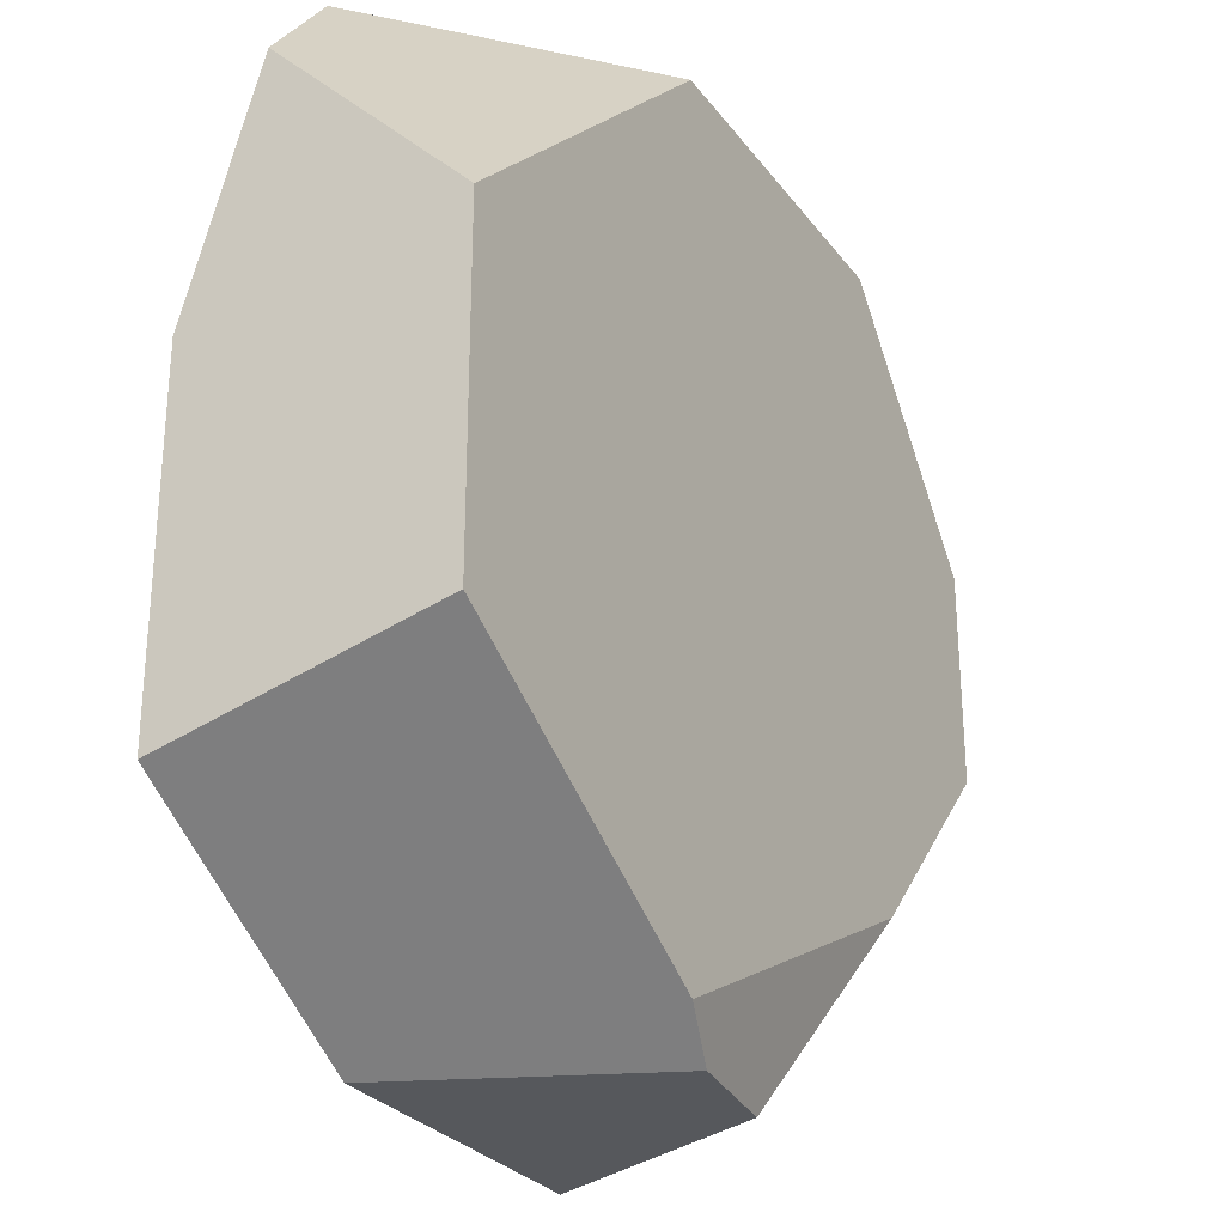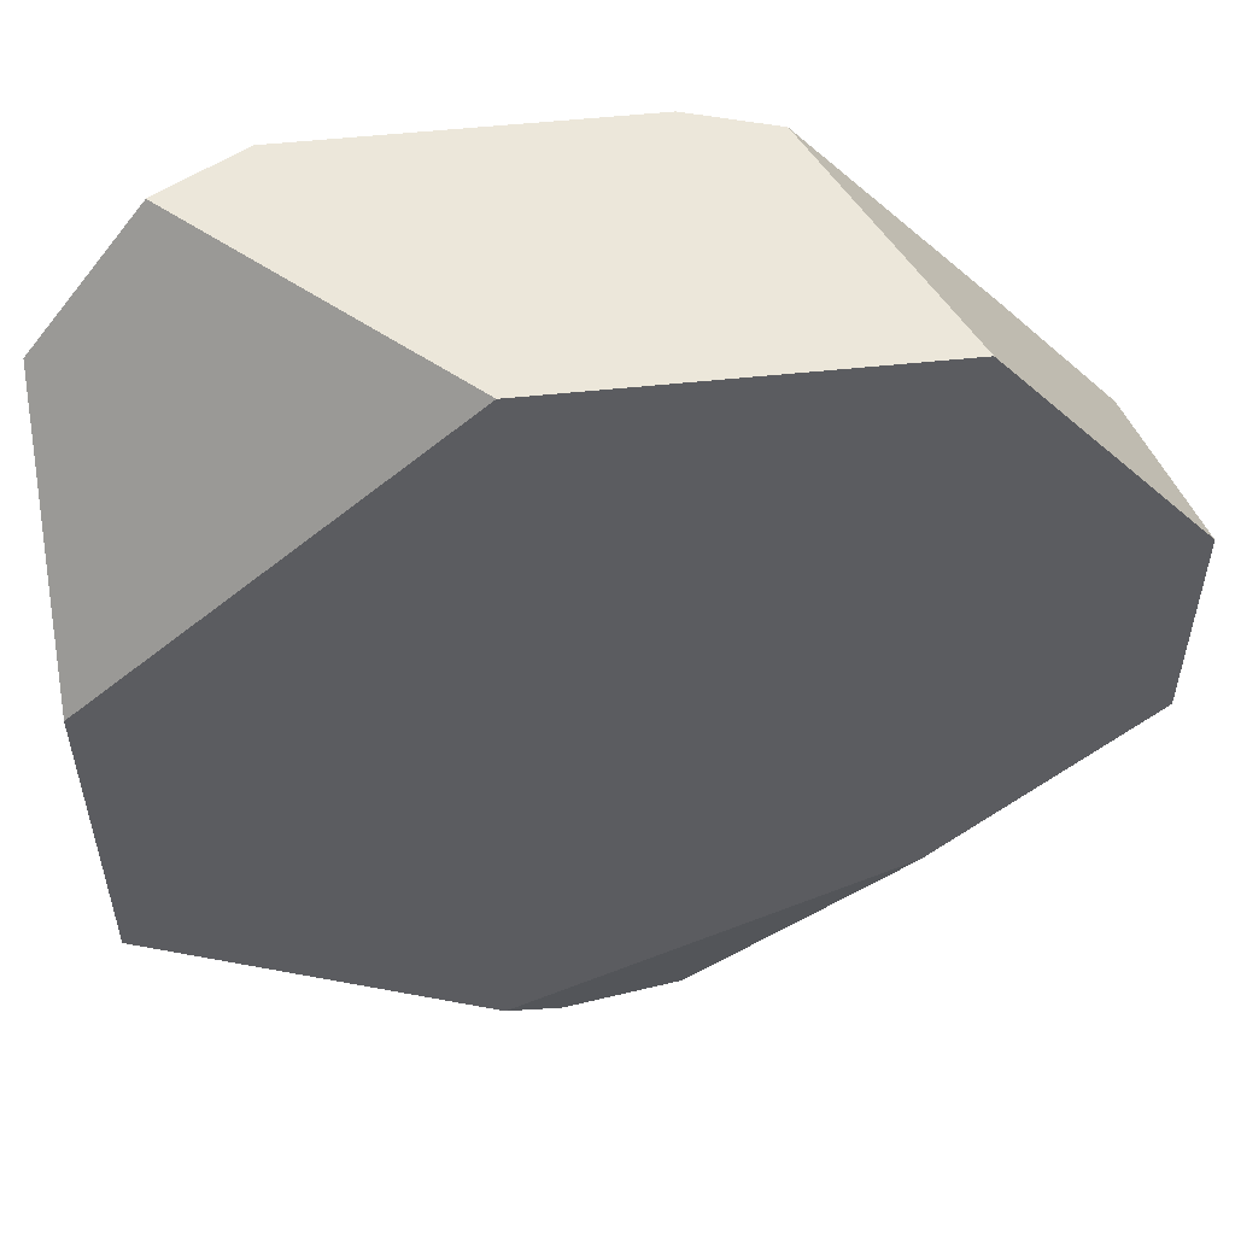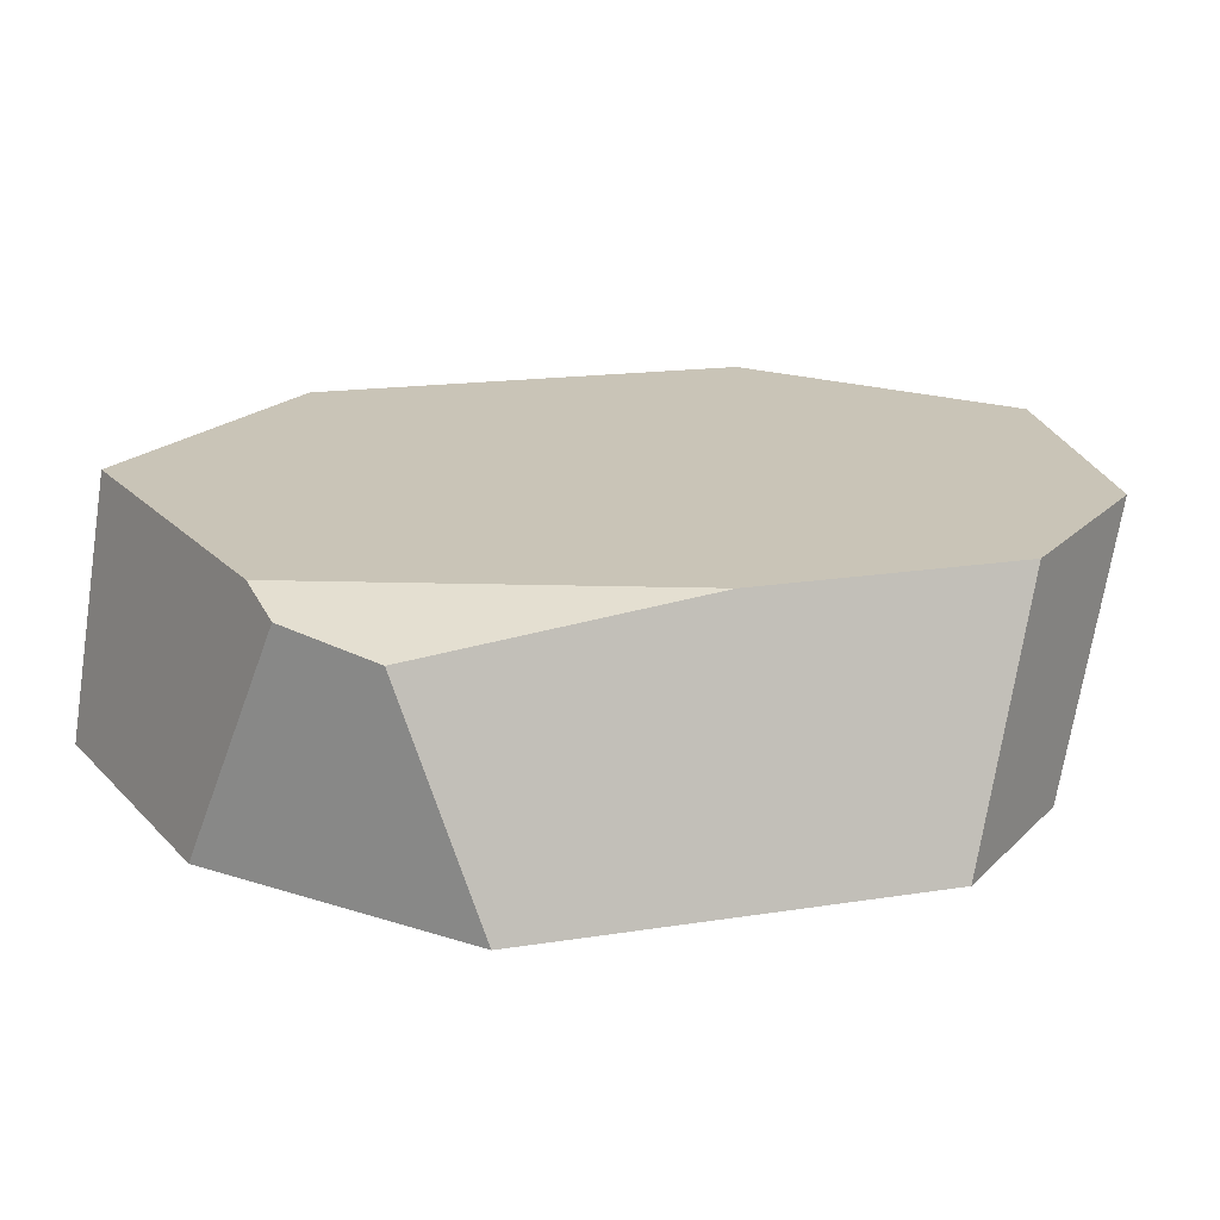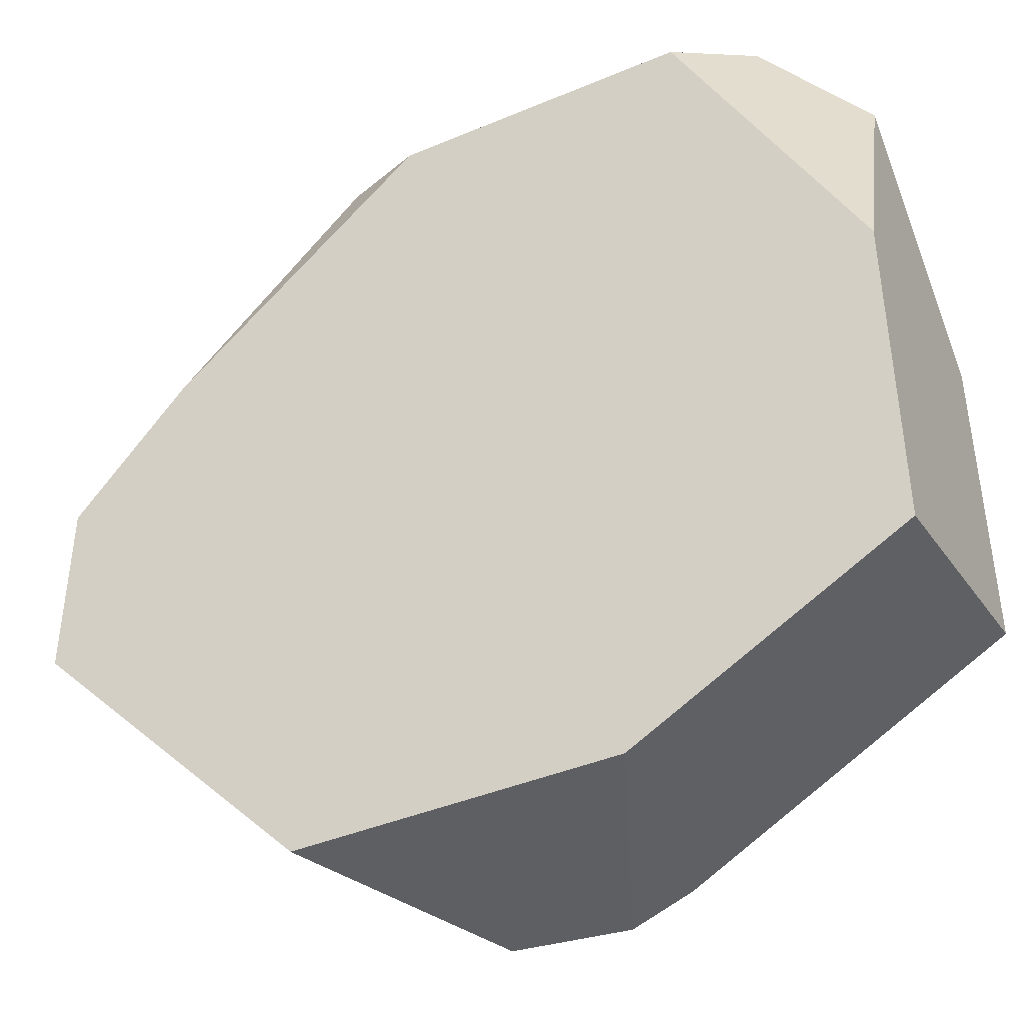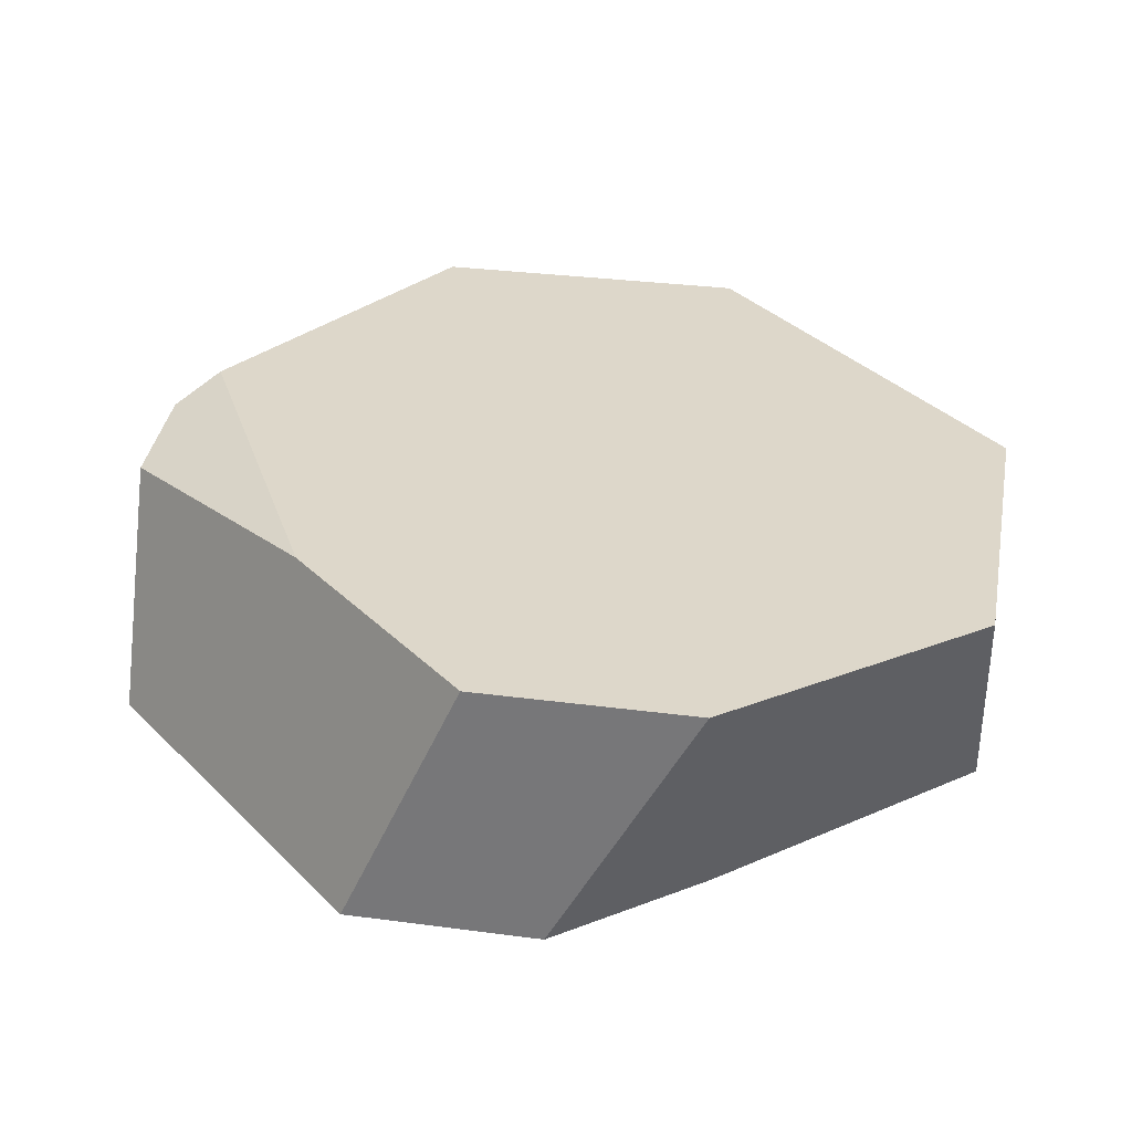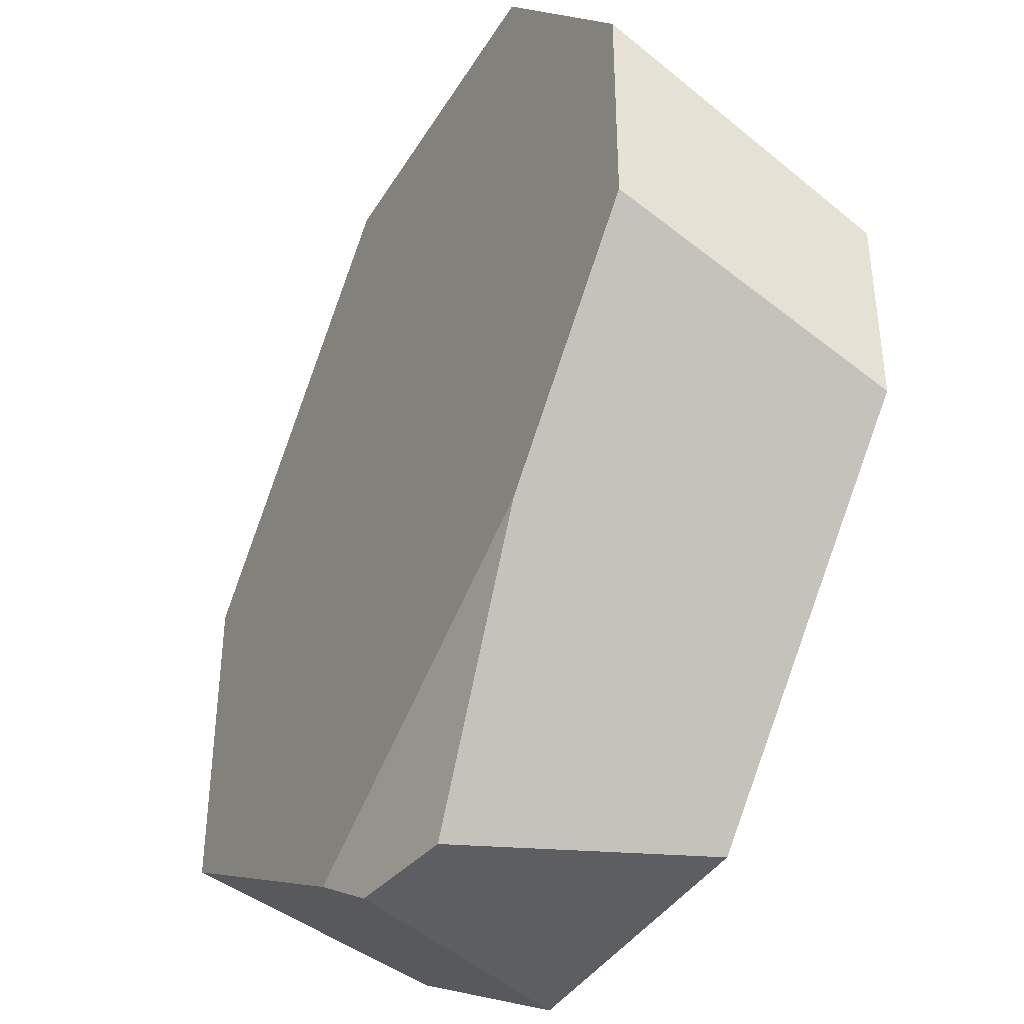
<metadata>
{"format":"obj","ext":"obj","renderer":"f3d","projection":"perspective","resolution":1024,"background":"white","views":[{"elev":-28.1,"azim":119.2,"up":"+Z"},{"elev":53.3,"azim":173.5,"up":"+Z"},{"elev":20.0,"azim":-149.3,"up":"+Y"},{"elev":-41.8,"azim":26.8,"up":"+Z"},{"elev":30.9,"azim":-79.2,"up":"+Y"},{"elev":-39.0,"azim":-118.2,"up":"+Z"}]}
</metadata>
<code>
g Rock_Flat_m_09
v 0.5 0.3 0.1254
v 0.1114 0.3 0.5
v -0.1683 0 -0.5
v -0.5 0.3 -0.009854
v -0.05625 0.2623 -0.5
v -0.2834 0.3 -0.2407
v -0.5 0 -0.1465
v 0.5 0 -0.3255
v 0.5 0.3 -0.2518
v 0.1938 0 -0.5
v 0.07281 0.2807 -0.5
v 0.1338 0.3 -0.4605
v 0.2876 0 0.5
v 0.3772 0.05217 0.5
v 0.5 0.08075 0.3521
v 0.5 0 0.07316
v -0.06647 0 0.5
v -0.2798 0.3 0.5
v -0.5 0.3 0.2357
v -0.5 0 0.07244
v -0.1569 0.02912 0.5
v -0.3699 0 0.2286
f 5 12 11
f 14 16 15
f 21 22 17
f 21 17 14
f 18 6 19
f 4 6 7
f 16 22 10
f 5 6 12
f 2 15 1
f 20 22 19
f 1 6 2
f 22 18 19
f 12 9 11
f 14 13 16
f 8 15 16
f 5 10 3
f 22 20 7
f 7 3 22
f 10 8 16
f 16 13 17
f 8 1 15
f 3 10 22
f 21 2 18
f 20 4 7
f 9 12 1
f 6 4 19
f 6 3 7
f 17 13 14
f 9 10 11
f 18 2 6
f 16 17 22
f 2 14 15
f 1 12 6
f 22 21 18
f 5 11 10
f 8 9 1
f 21 14 2
f 20 19 4
f 6 5 3
f 9 8 10

</code>
